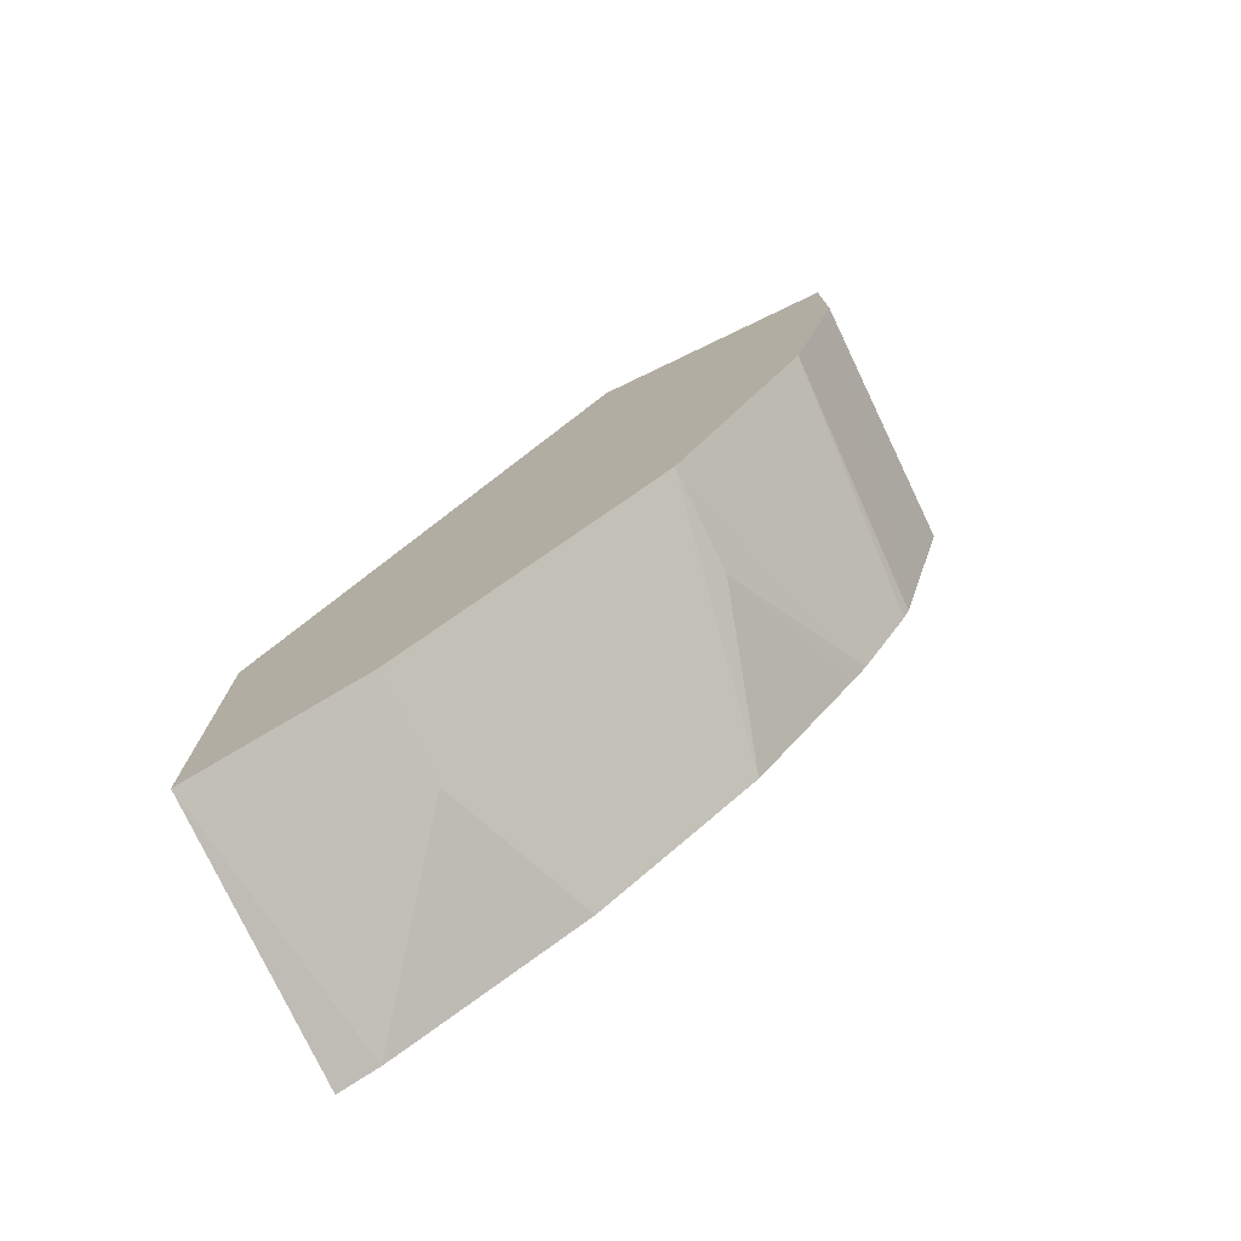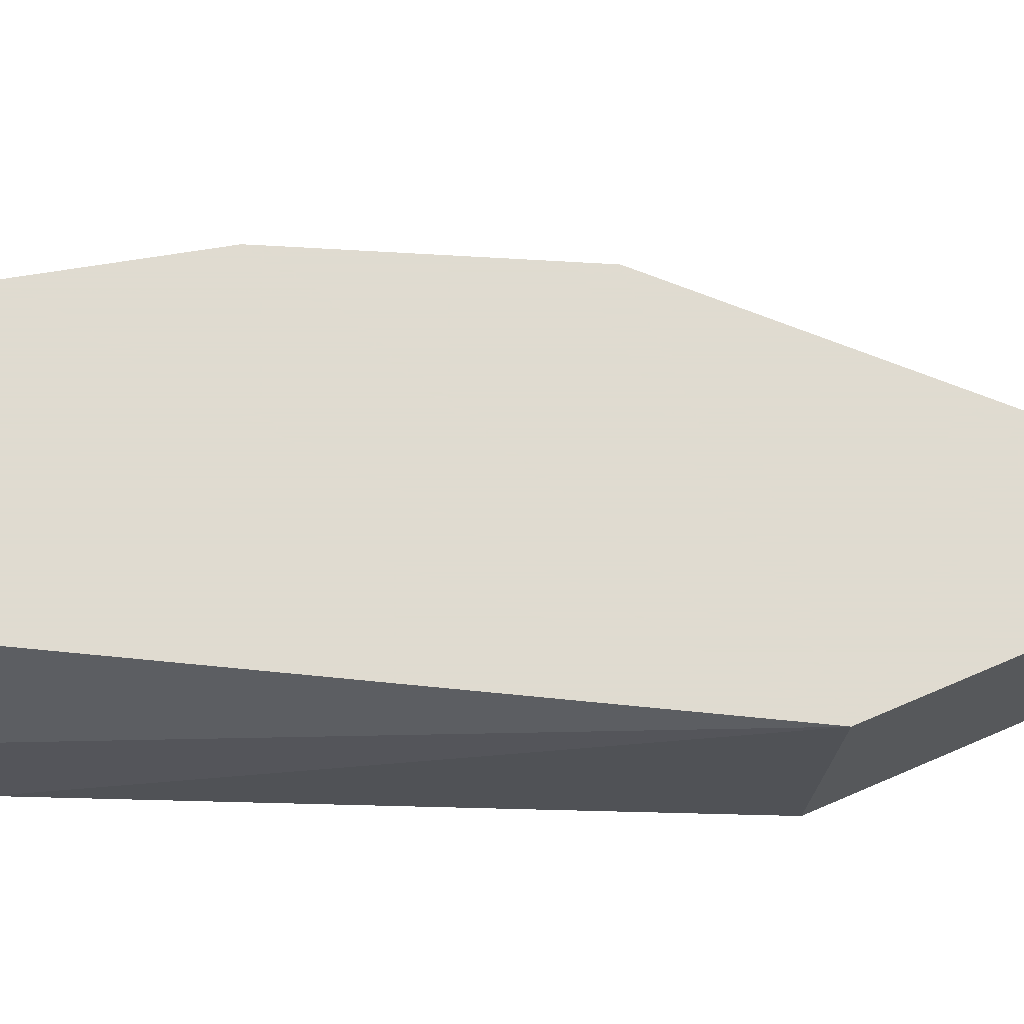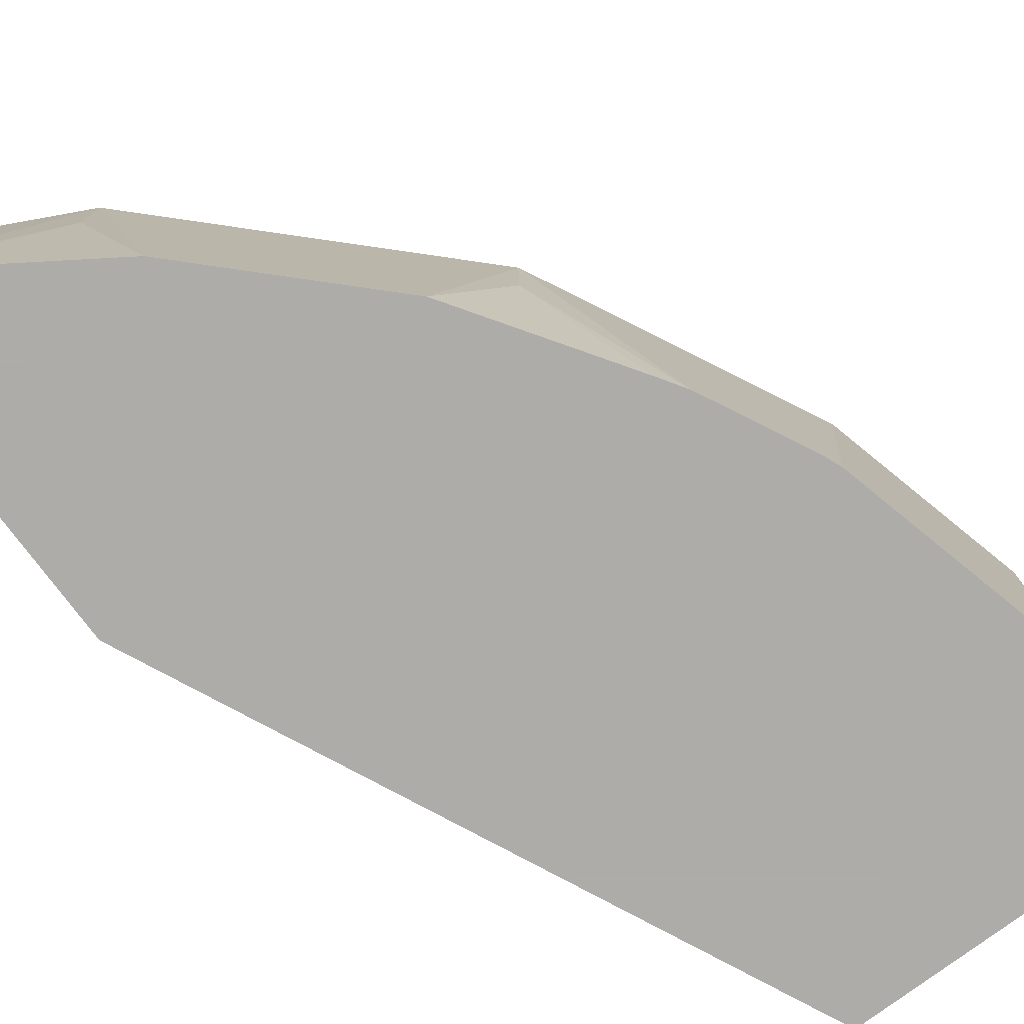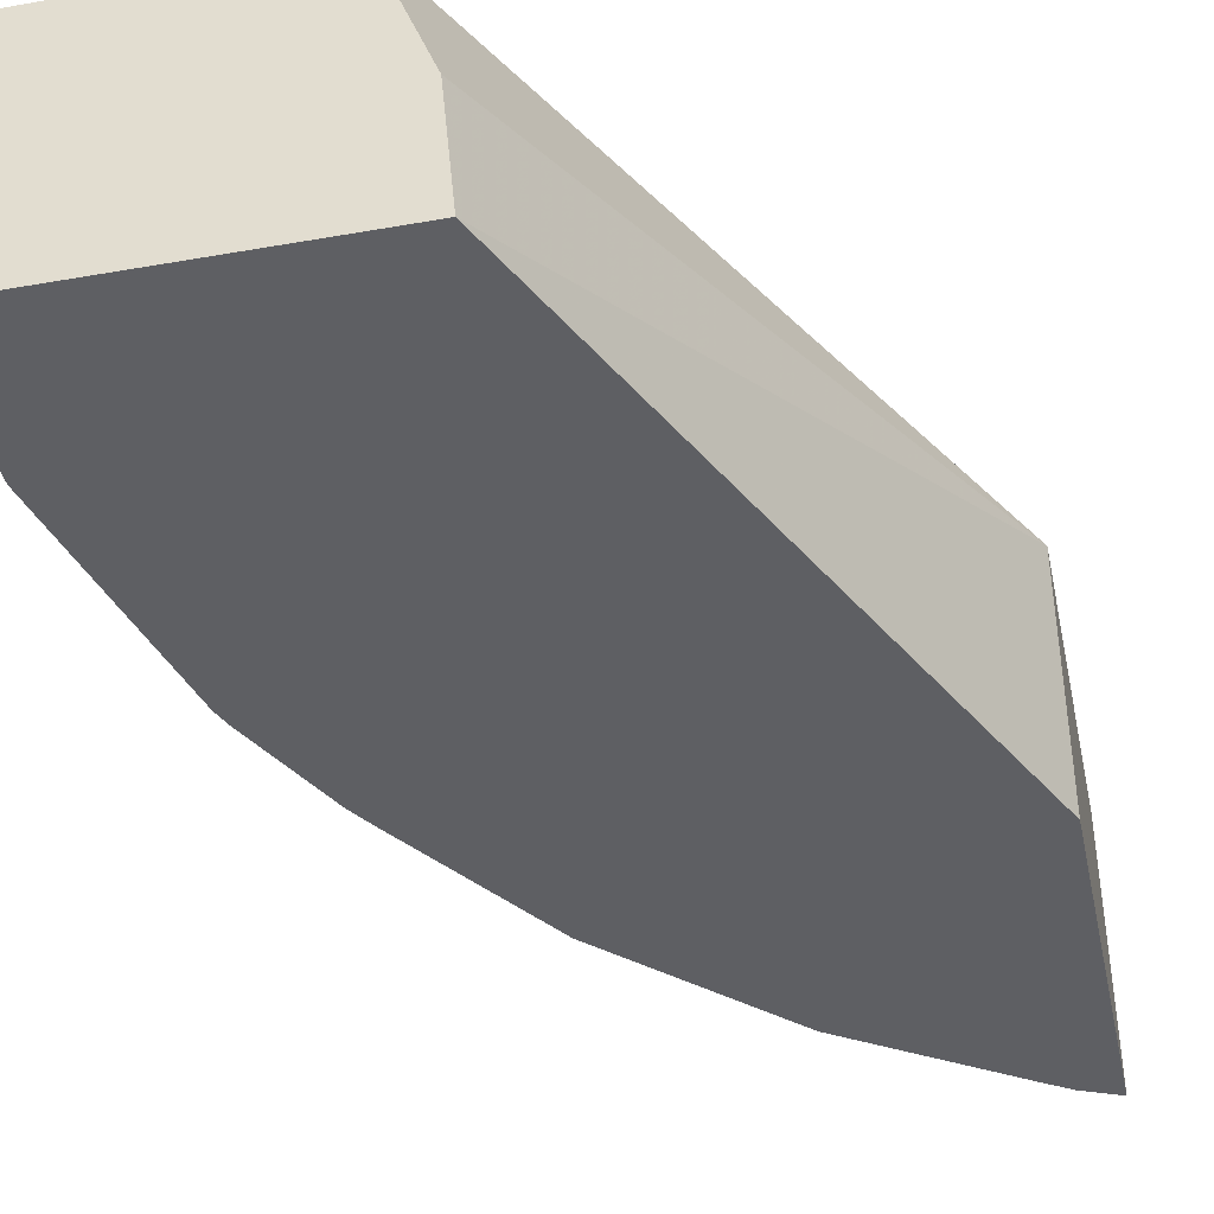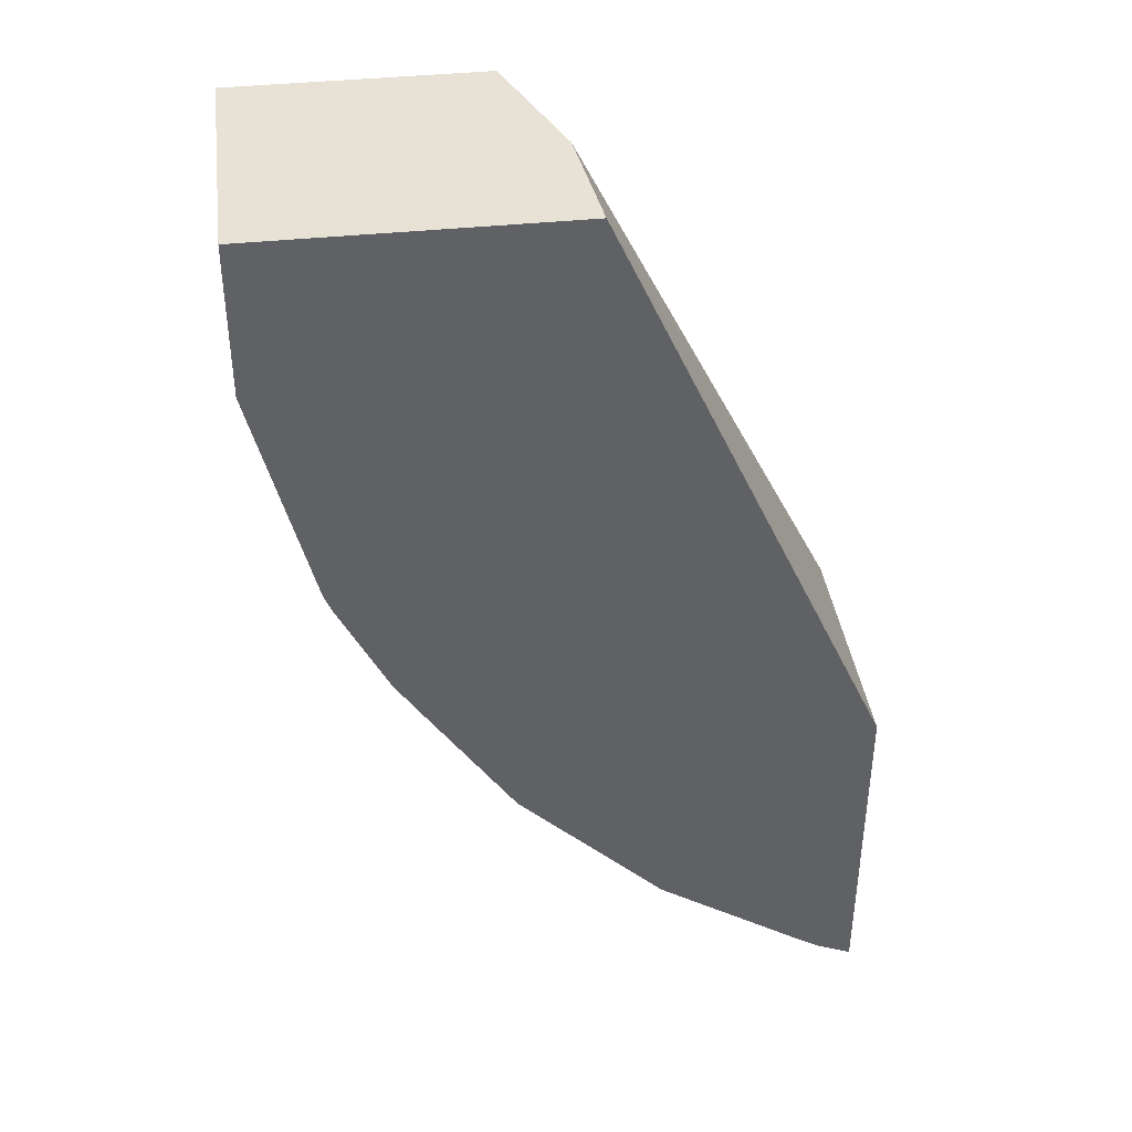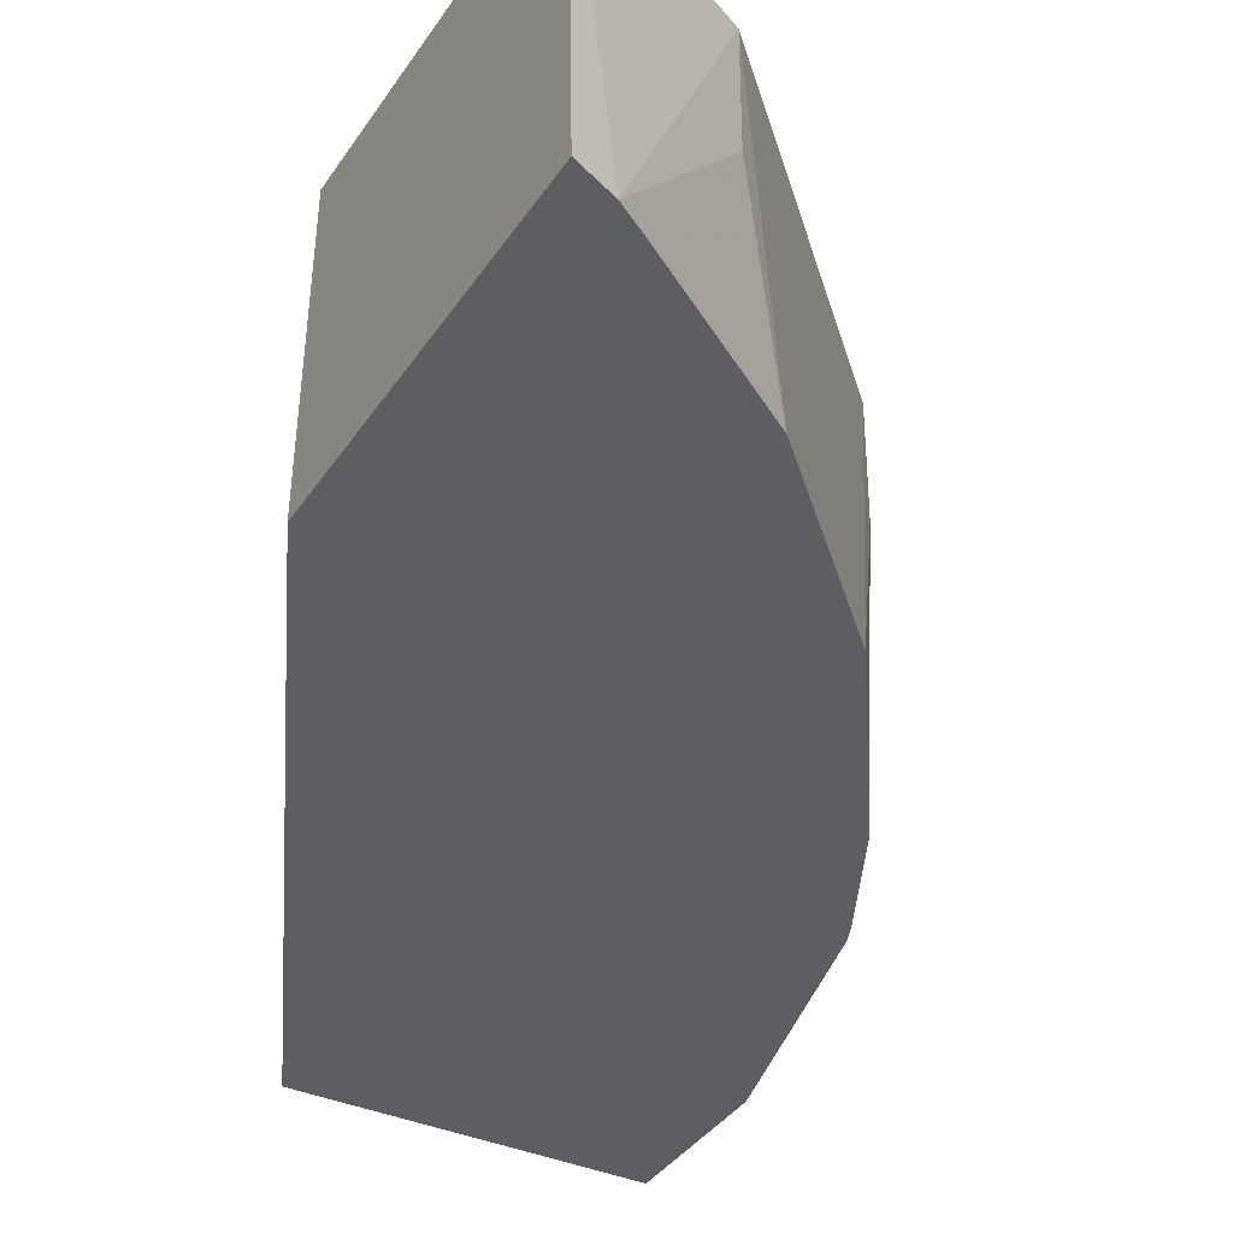
<metadata>
{"format":"obj","ext":"obj","renderer":"f3d","projection":"perspective","resolution":1024,"background":"white","views":[{"elev":-76.4,"azim":-154.4,"up":"+Z"},{"elev":70.2,"azim":66.8,"up":"+Y"},{"elev":-77.0,"azim":-143.2,"up":"+Y"},{"elev":-41.5,"azim":12.0,"up":"+Y"},{"elev":40.2,"azim":-7.3,"up":"+Z"},{"elev":-37.3,"azim":150.5,"up":"+Y"}]}
</metadata>
<code>
v -0.1562 0.07677 -0.2075
v -0.1562 0.07677 -0.3246
v -0.1562 0.1655 -0.2117
v -0.2515 0.07677 9.959e-05
v -0.1687 0.07677 -0.3192
v -0.1562 0.1655 -0.3225
v -0.2728 0.1655 9.959e-05
v -0.2557 0.1193 9.959e-05
v -0.3547 0.07677 9.959e-05
v -0.2103 0.1655 -0.2955
v -0.1762 0.1655 -0.3126
v -0.1584 0.1655 -0.3214
v -0.1773 0.07677 -0.3137
v -0.2103 0.1307 -0.2955
v -0.358 0.1655 9.959e-05
v -0.358 0.07684 9.959e-05
v -0.358 0.07677 -2.754e-05
v -0.2284 0.07677 -0.2796
v -0.2273 0.1655 -0.2785
v -0.358 0.1655 -0.05117
v -0.358 0.07677 -0.05117
v -0.2796 0.07677 -0.2284
v -0.2785 0.1655 -0.2273
v -0.341 0.1655 -0.1193
v -0.3385 0.07677 -0.129
v -0.3137 0.07677 -0.1773
v -0.2955 0.1307 -0.2102
v -0.2955 0.1655 -0.2102
v -0.3385 0.1655 -0.1243
v -0.3363 0.07677 -0.1346
v -0.3192 0.07677 -0.1687
v -0.2959 0.1655 -0.2095
v -0.3012 0.1655 -0.1989
f 15 20 21
f 13 18 14
f 10 14 18
f 10 18 19
f 9 16 17
f 5 12 6
f 5 13 14
f 5 11 12
f 5 10 11
f 4 16 9
f 15 21 17
f 4 15 16
f 5 14 10
f 15 17 16
f 22 28 23
f 18 23 19
f 20 24 25
f 20 25 21
f 22 26 27
f 22 27 28
f 24 29 30
f 31 33 32
f 26 31 27
f 27 31 28
f 28 31 32
f 29 33 30
f 30 33 31
f 4 7 15
f 18 22 23
f 4 8 7
f 24 30 25
f 3 7 8
f 3 8 4
f 1 2 6
f 1 6 3
f 1 3 4
f 1 4 9
f 1 9 17
f 1 17 21
f 1 21 25
f 1 25 30
f 1 31 26
f 1 26 22
f 1 22 18
f 1 18 13
f 1 13 5
f 1 30 31
f 2 5 6
f 3 15 7
f 1 5 2
f 3 24 20
f 3 29 24
f 3 33 29
f 3 32 33
f 3 28 32
f 3 20 15
f 3 19 23
f 3 10 19
f 3 11 10
f 3 12 11
f 3 6 12
f 3 23 28

</code>
